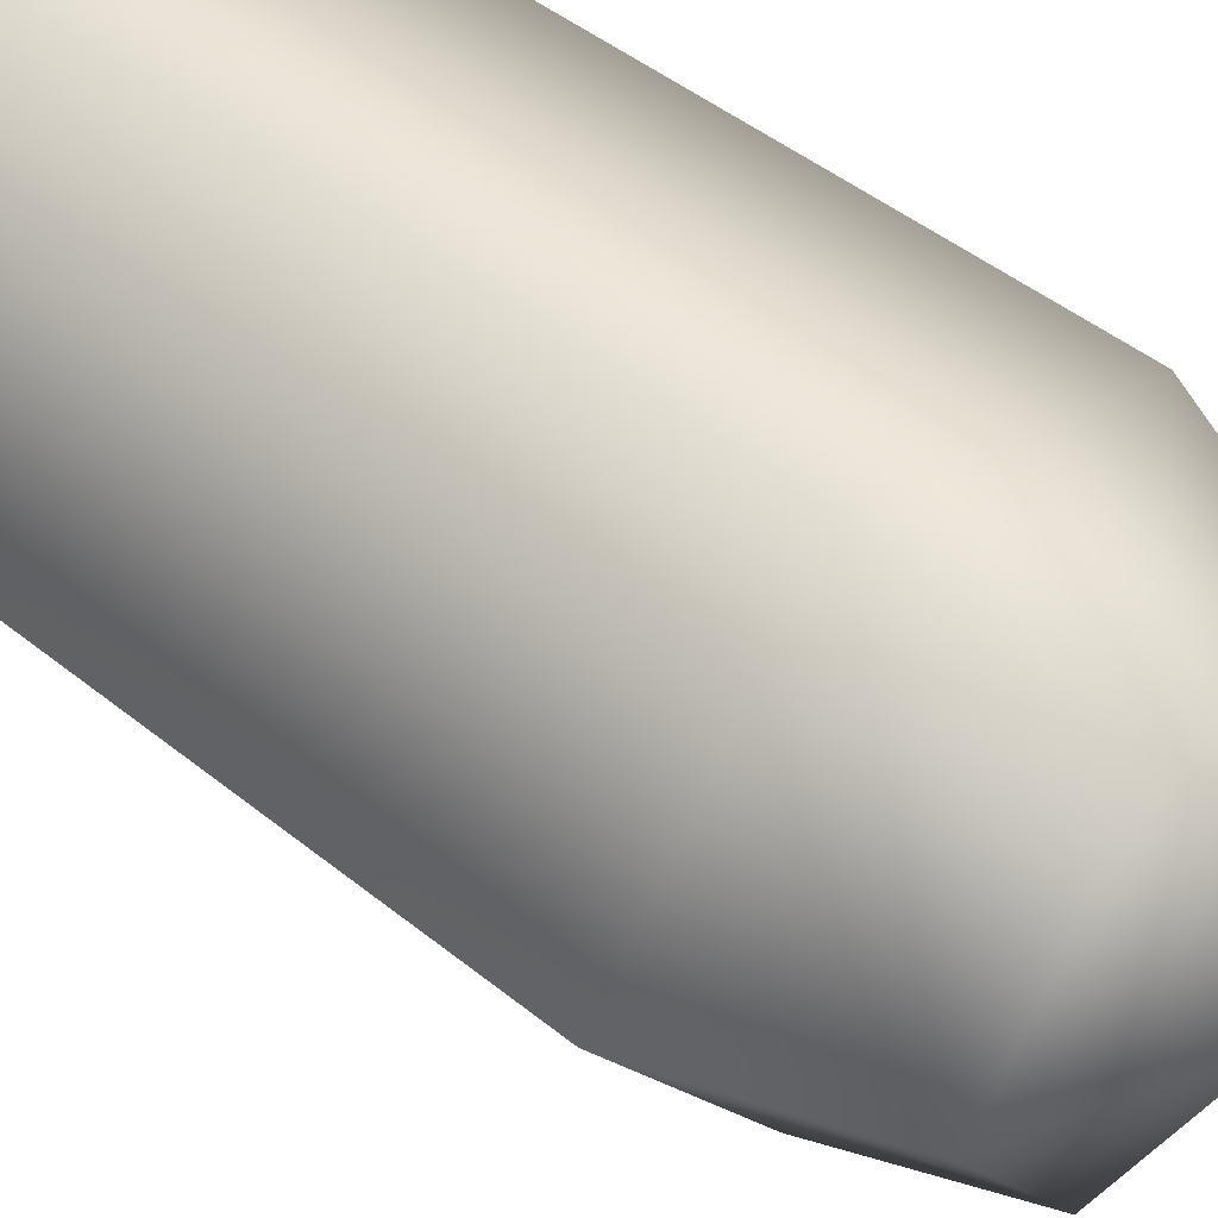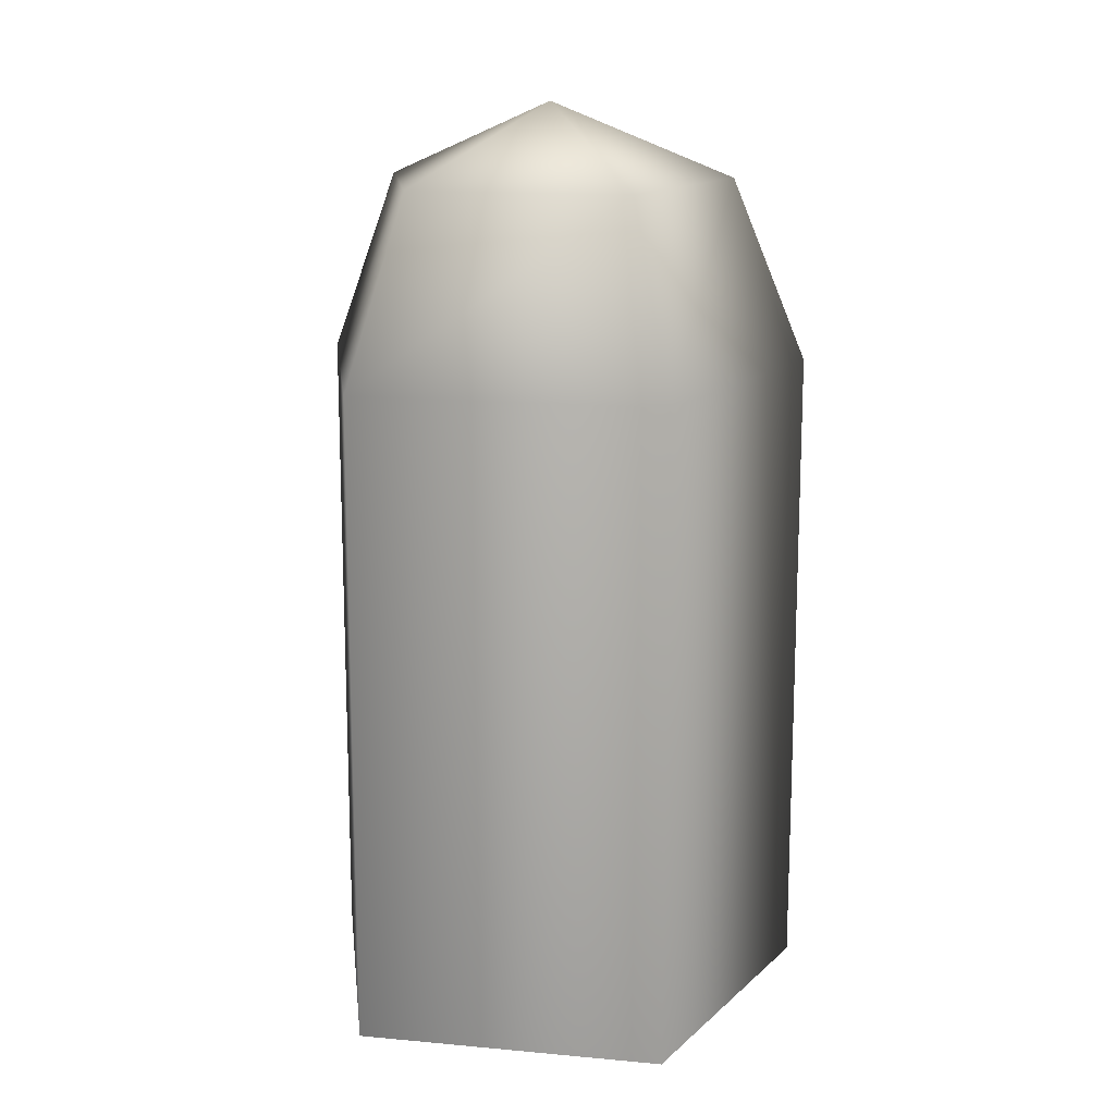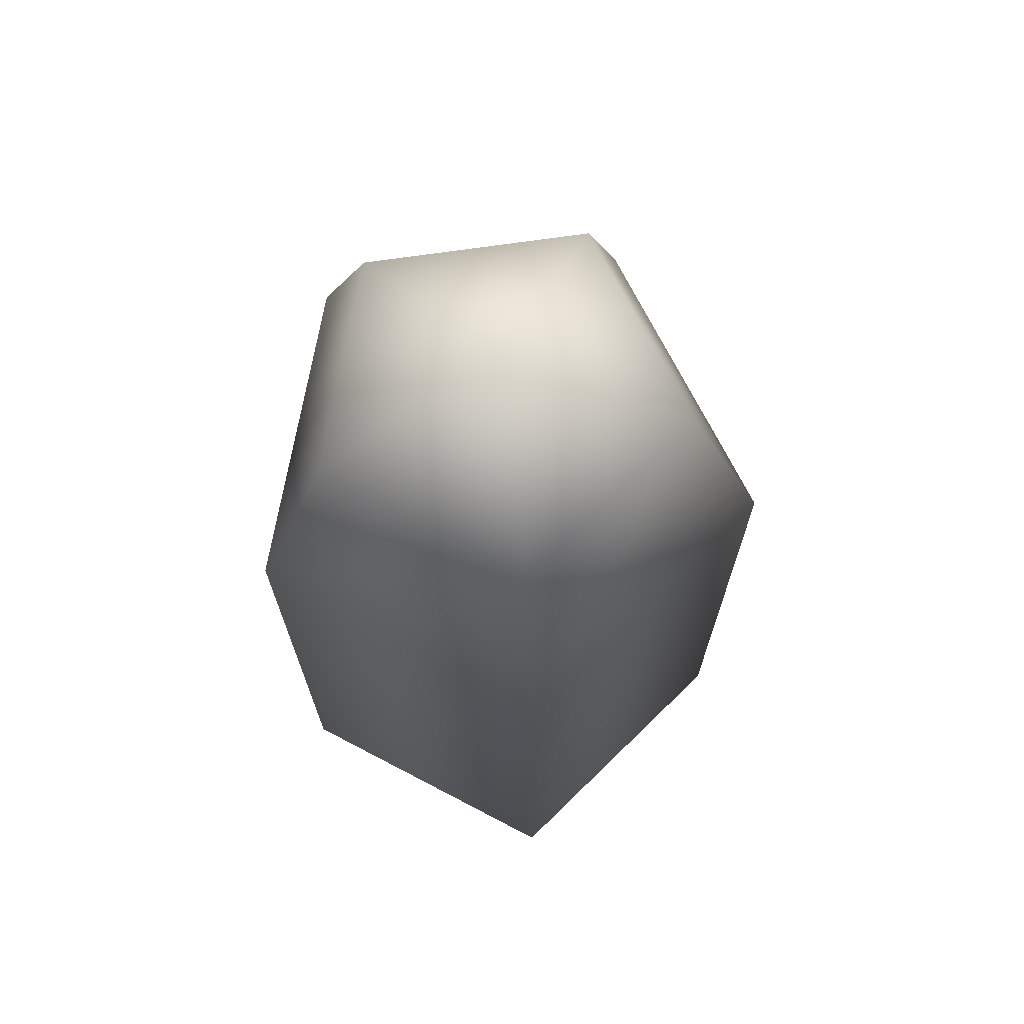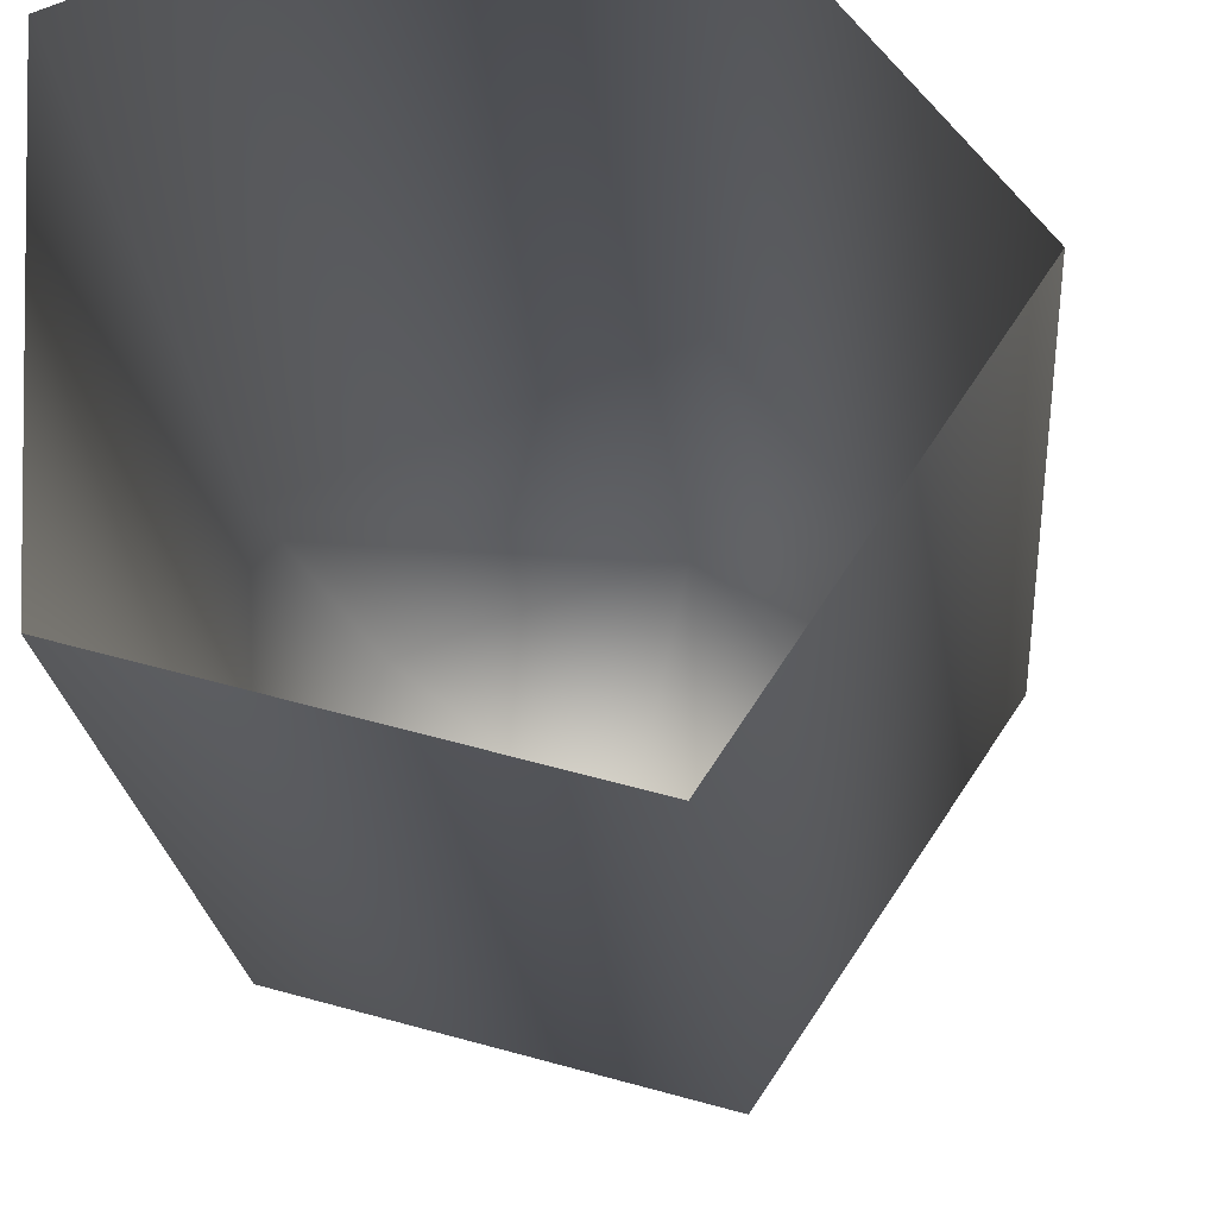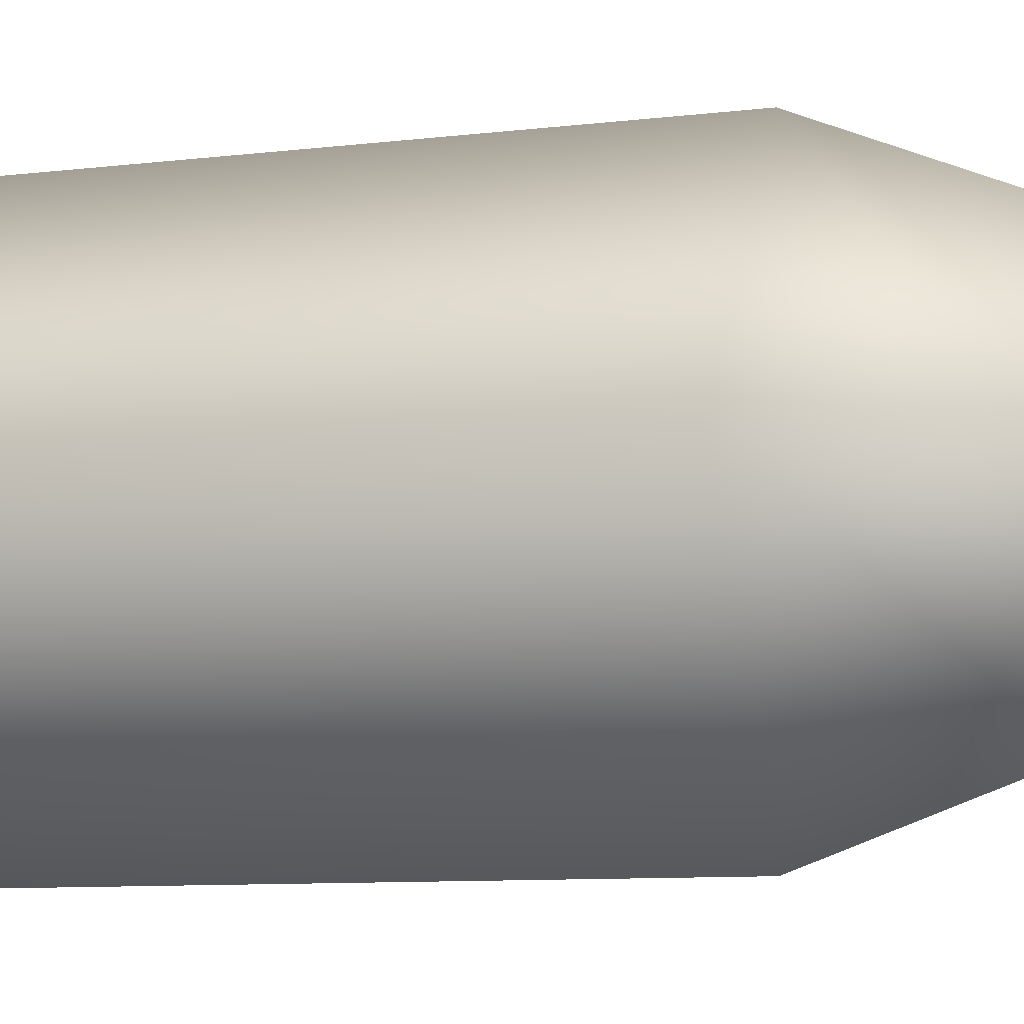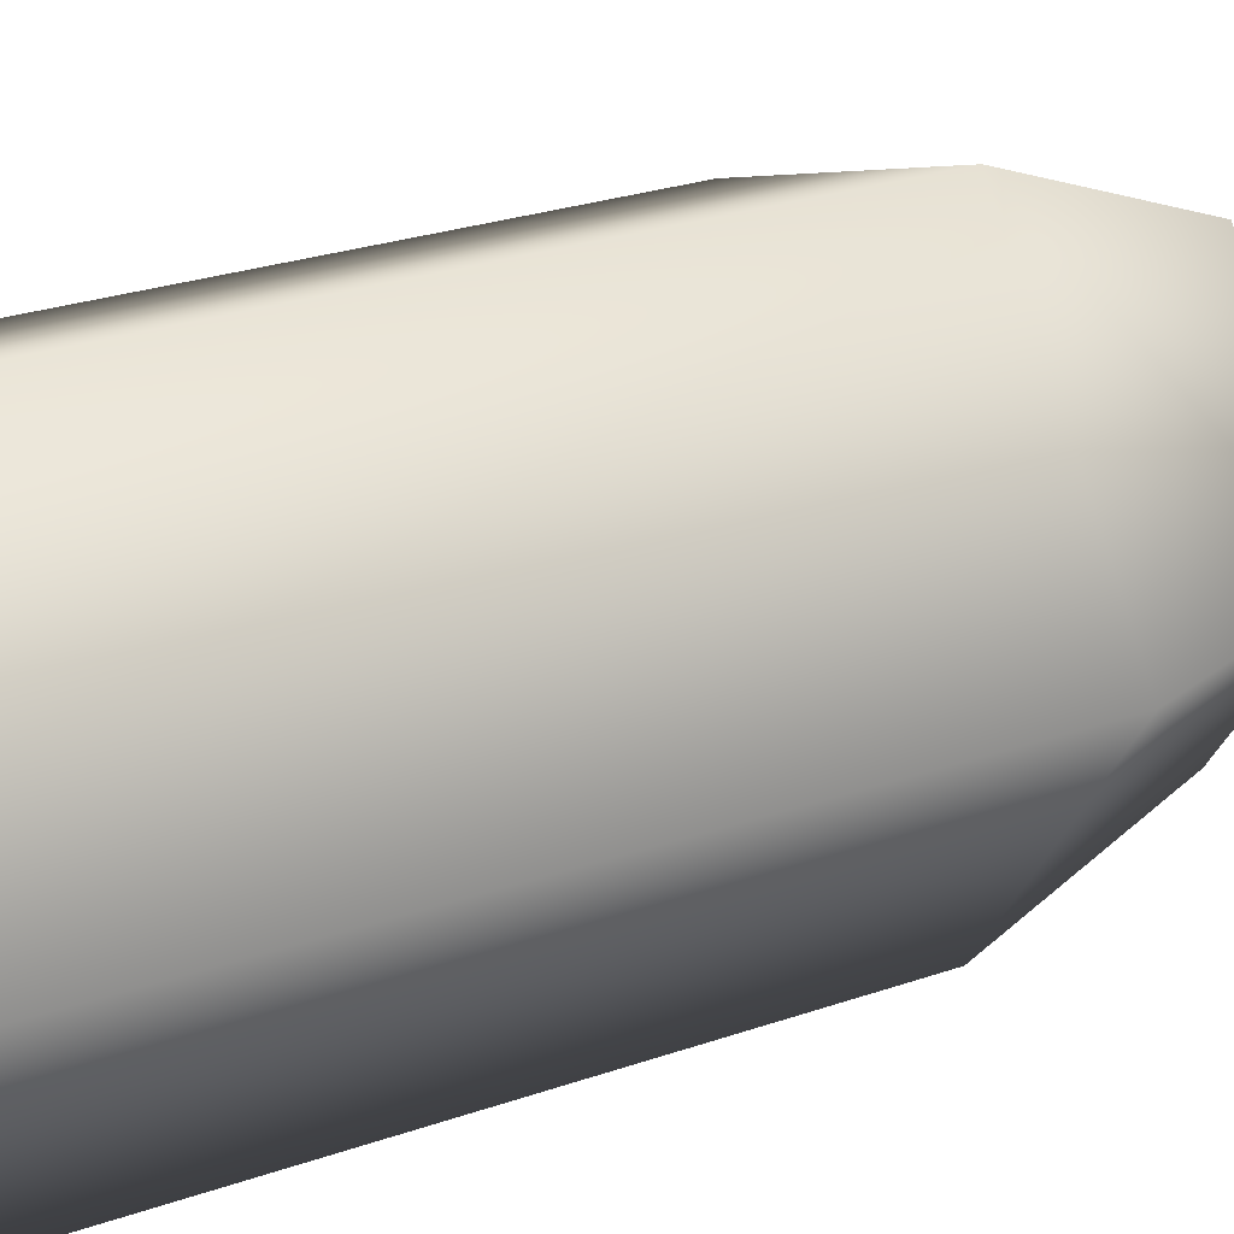
<metadata>
{"format":"obj","ext":"obj","renderer":"f3d","projection":"perspective","resolution":1024,"background":"white","views":[{"elev":47.4,"azim":132.2,"up":"+Z"},{"elev":14.6,"azim":63.1,"up":"+Y"},{"elev":69.8,"azim":-64.5,"up":"+Y"},{"elev":-19.2,"azim":4.2,"up":"+Z"},{"elev":-9.1,"azim":108.0,"up":"+Z"},{"elev":27.3,"azim":61.9,"up":"+Z"}]}
</metadata>
<code>
g delete16:default1
v -0.237 -0.01218 0.1281
v 0.06318 -0.01218 0.2384
v 0.2608 -0.01218 -0.01295
v 0.08283 -0.01218 -0.2786
v -0.2248 -0.01218 -0.1914
v -0.237 0.6678 0.1281
v 0.06318 0.6678 0.2384
v 0.2608 0.6678 -0.01295
v 0.08283 0.6678 -0.2786
v -0.2248 0.6678 -0.1914
v -0.1708 0.8601 0.08378
v 0.04146 0.8601 0.1618
v 0.1812 0.8601 -0.01598
v 0.05535 0.8601 -0.2038
v -0.1622 0.8601 -0.1422
v -0.01099 0.9398 -0.02328
g delete16:SushiGeo FoodLLowerCaninesUnderbite
f 1 2 7 6
f 2 3 8 7
f 3 4 9 8
f 4 5 10 9
f 5 1 6 10
f 6 7 12 11
f 7 8 13 12
f 8 9 14 13
f 9 10 15 14
f 10 6 11 15
f 11 12 16
f 12 13 16
f 13 14 16
f 14 15 16
f 15 11 16

</code>
